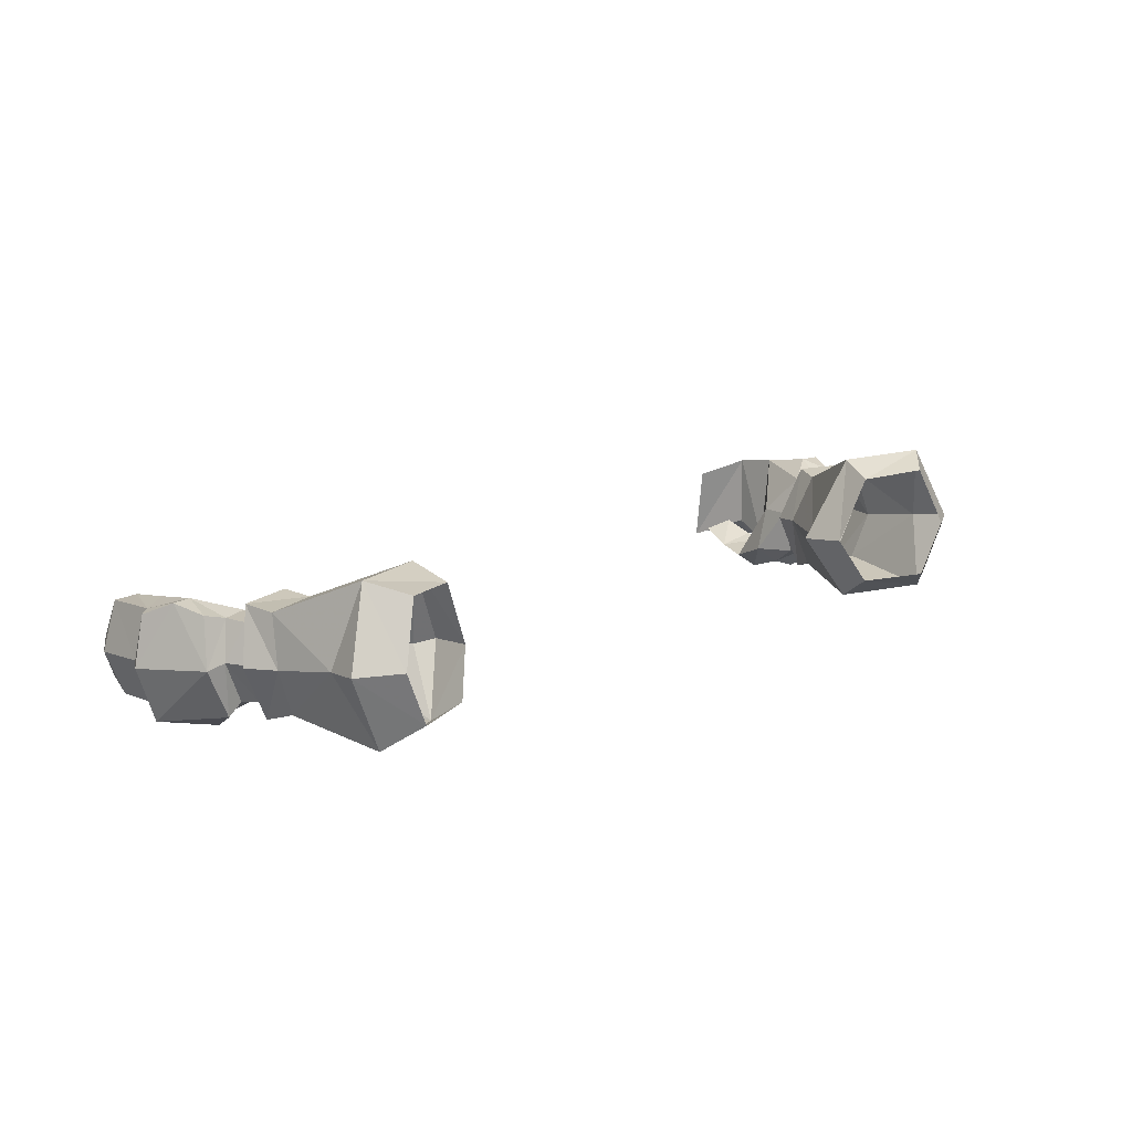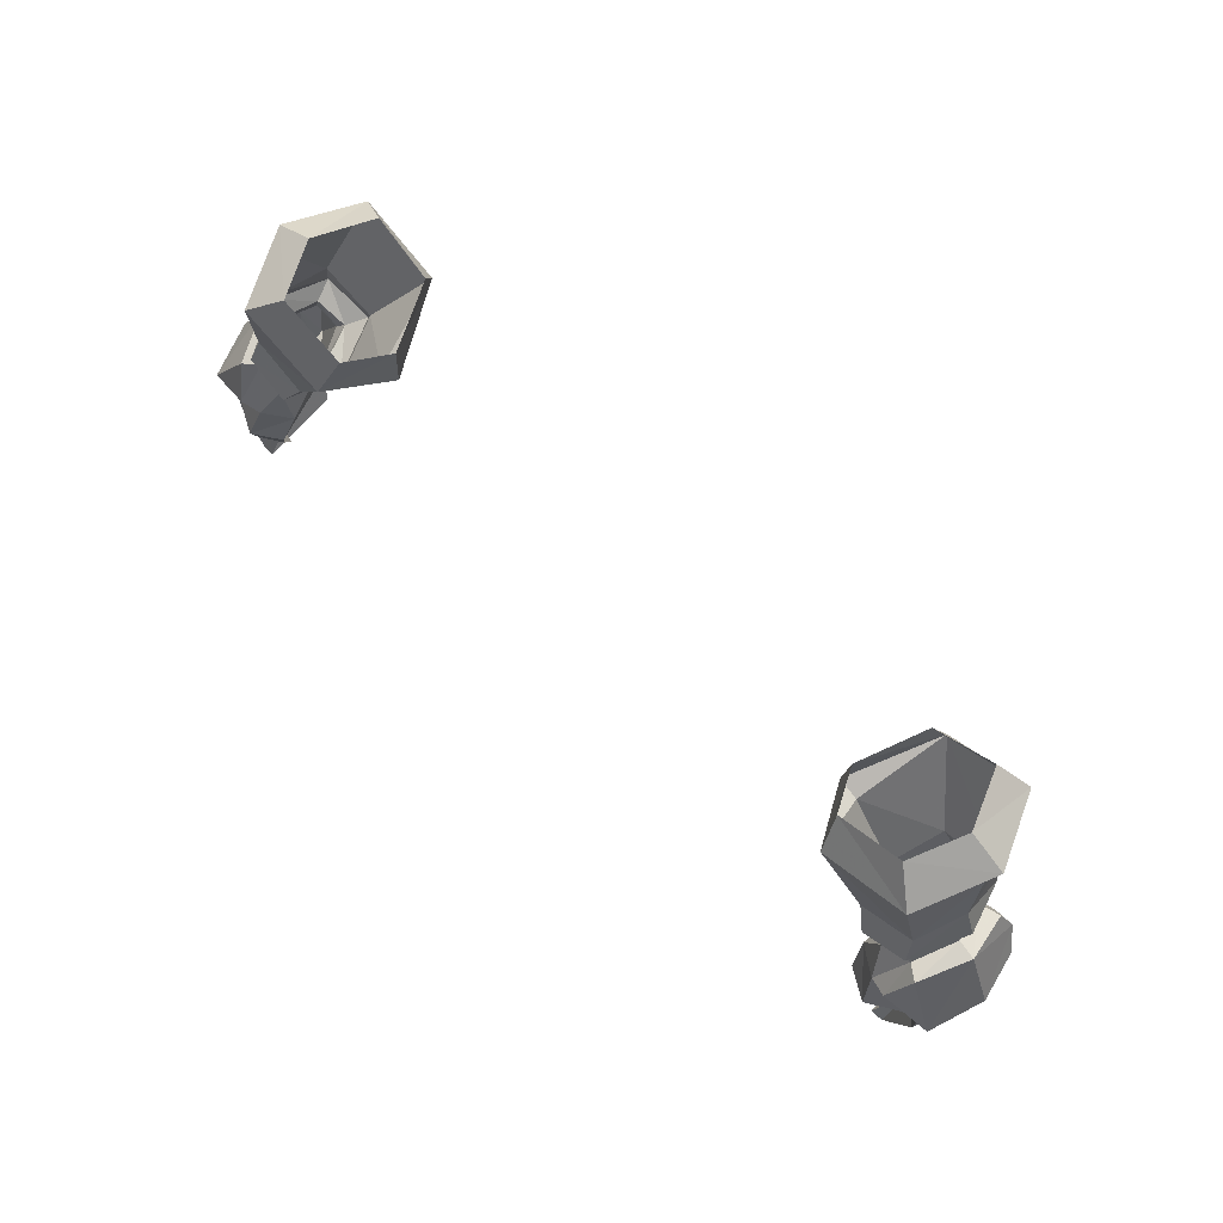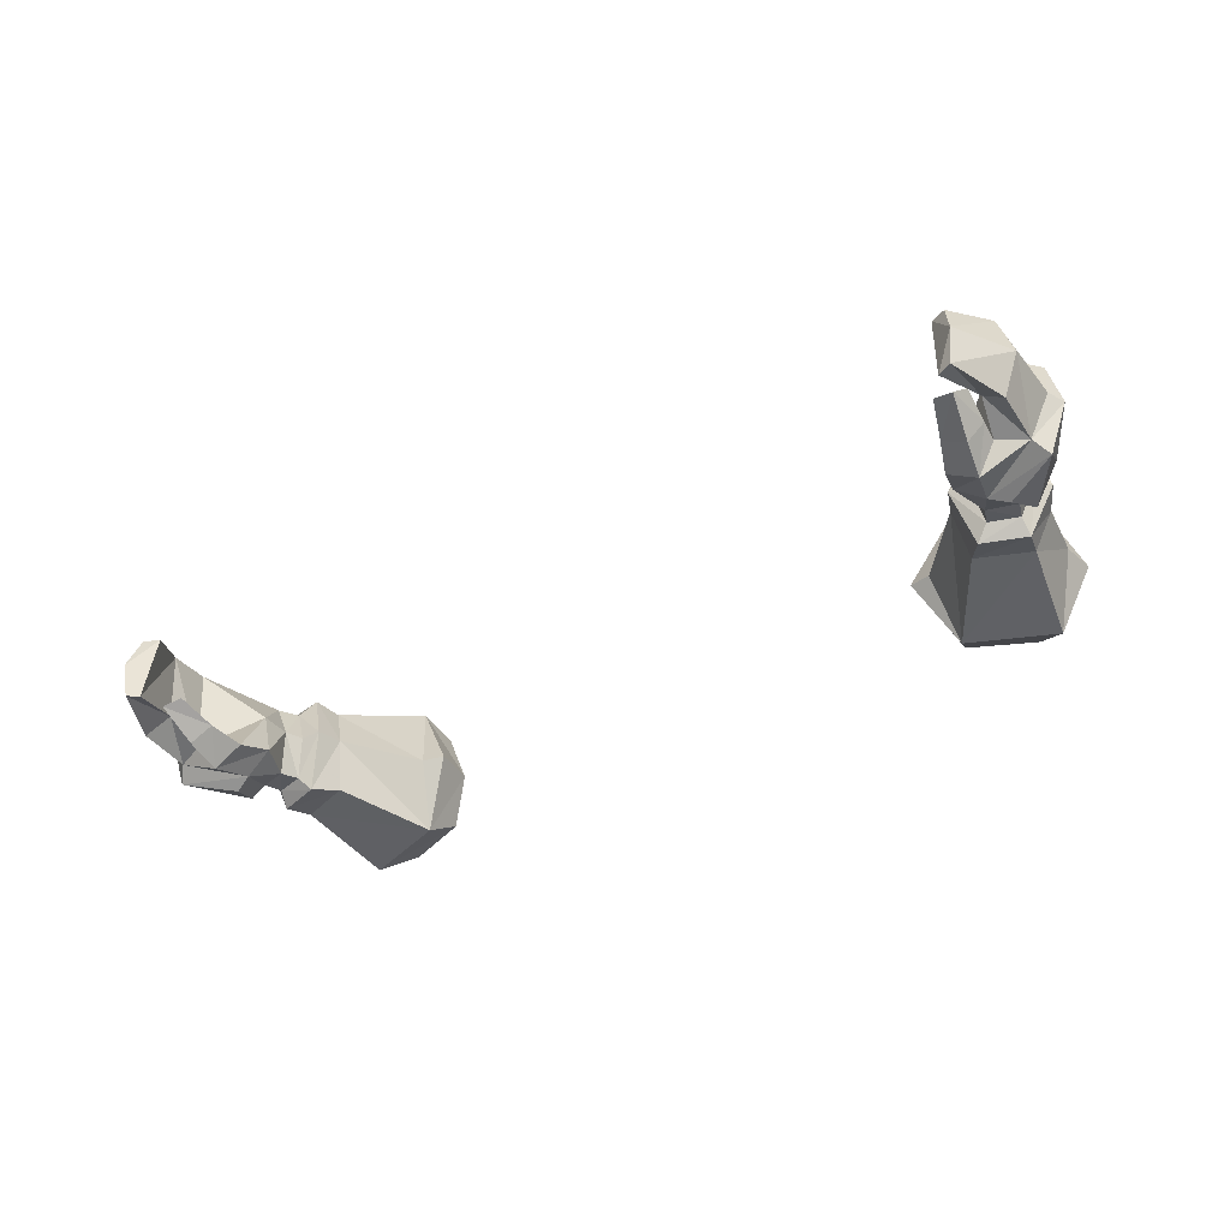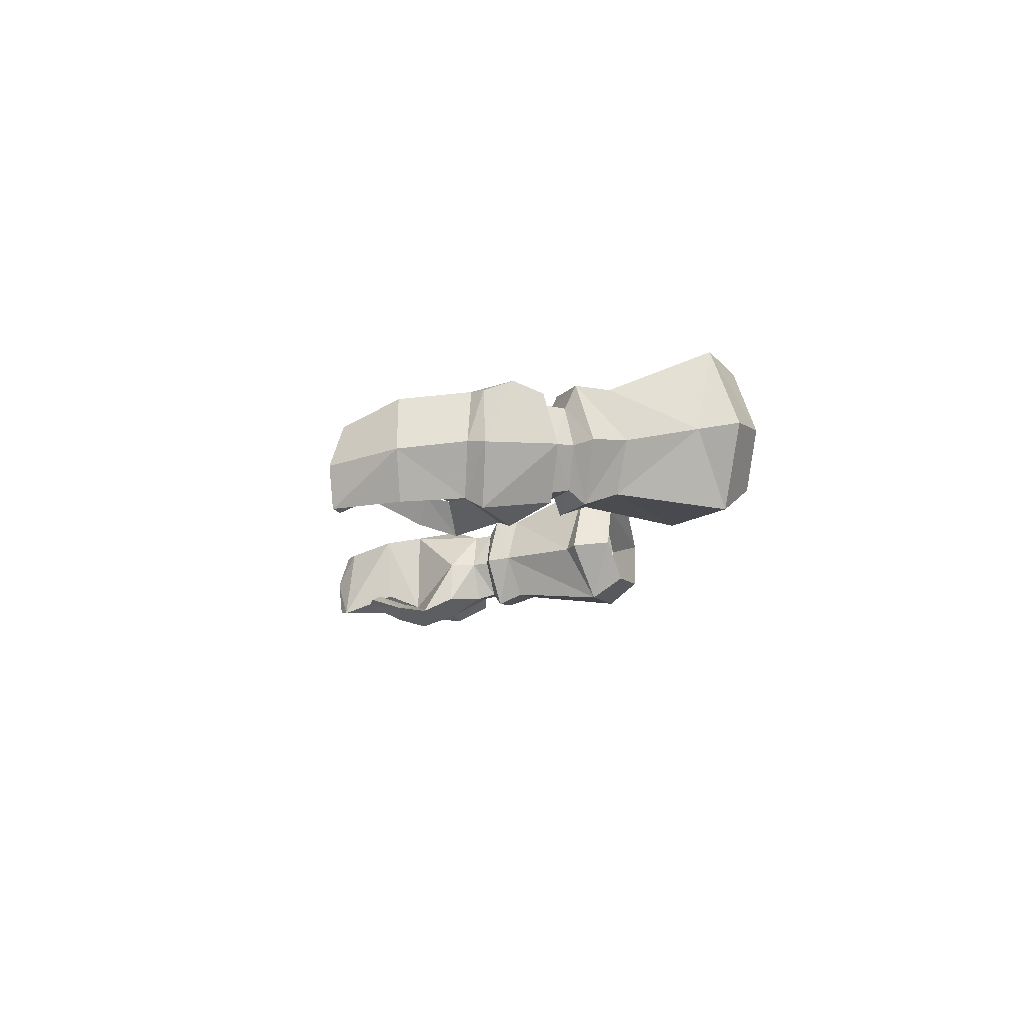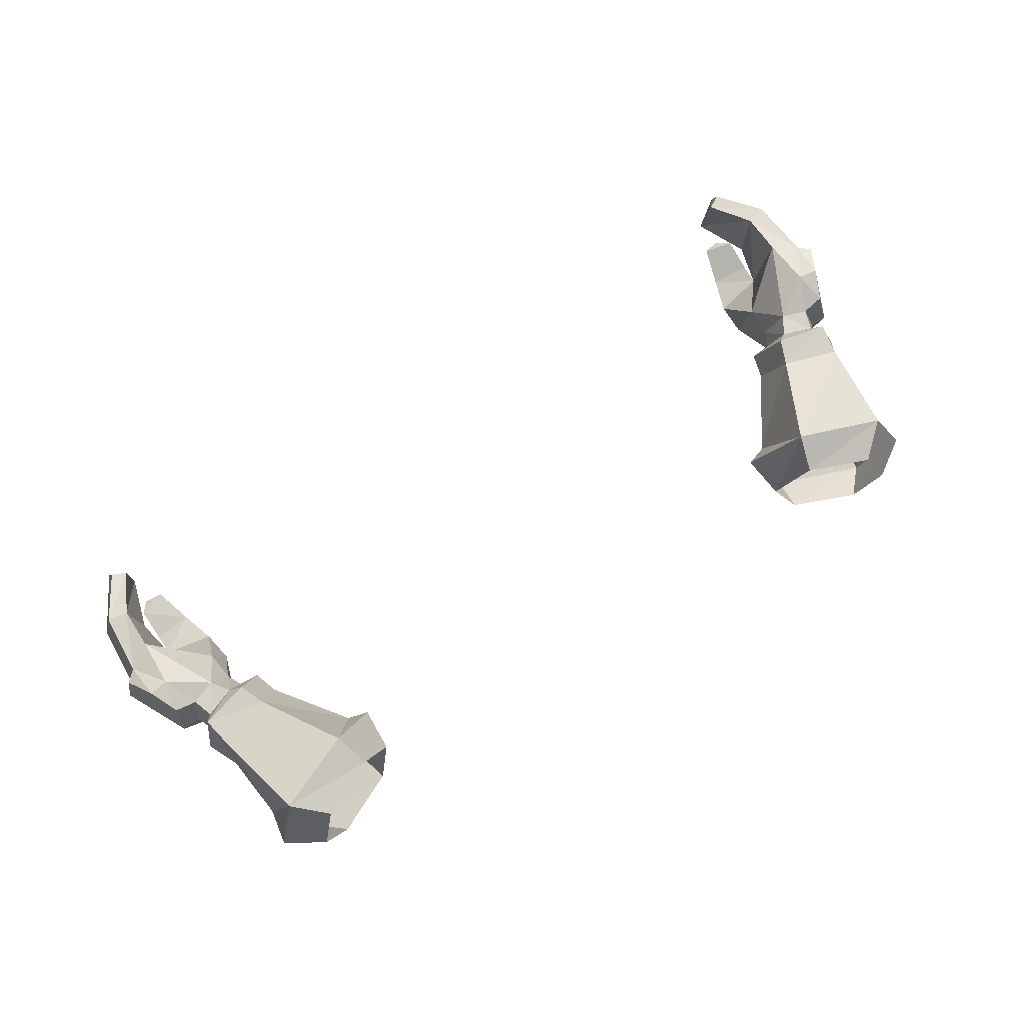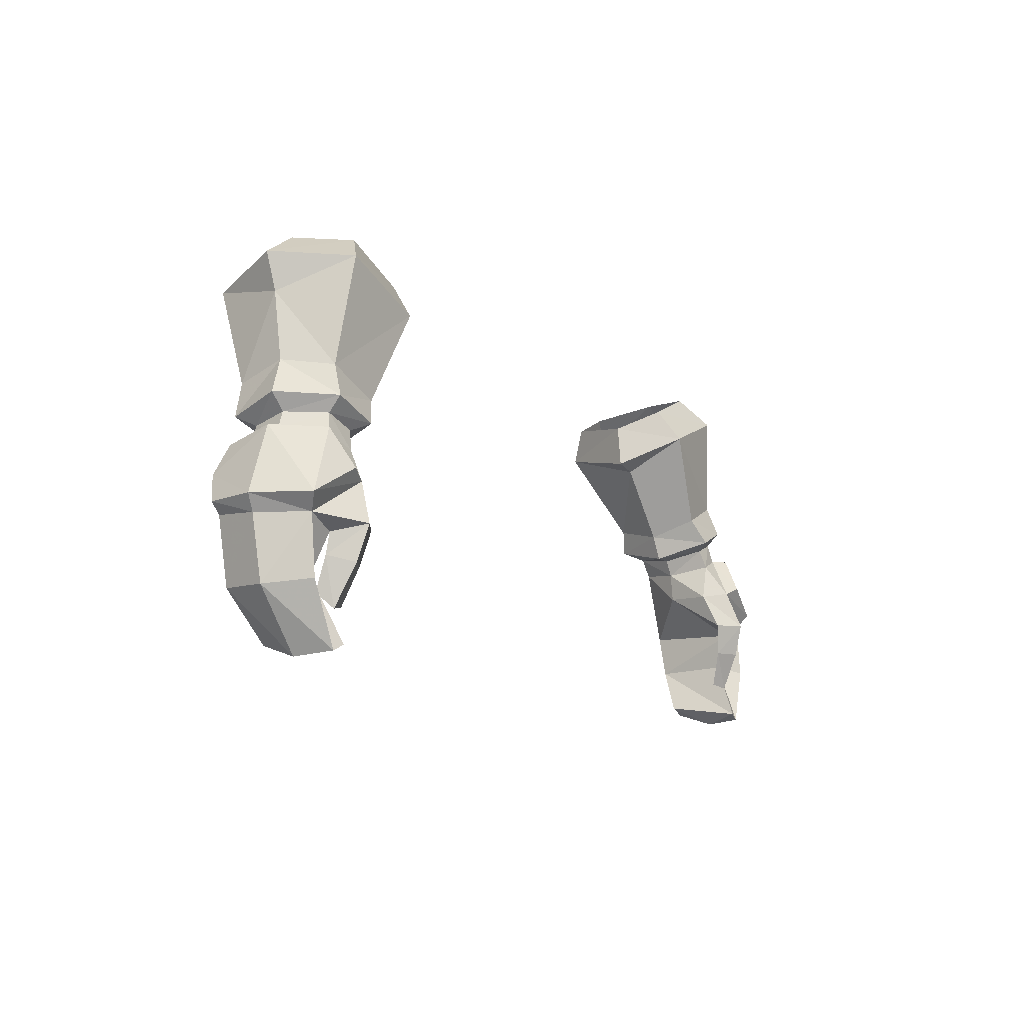
<metadata>
{"format":"obj","ext":"obj","renderer":"f3d","projection":"perspective","resolution":1024,"background":"white","views":[{"elev":15.4,"azim":-43.5,"up":"+Y"},{"elev":72.5,"azim":43.6,"up":"+Z"},{"elev":-42.3,"azim":-150.5,"up":"+Y"},{"elev":-9.7,"azim":-94.9,"up":"+Y"},{"elev":75.9,"azim":-33.5,"up":"+Y"},{"elev":-11.0,"azim":-59.4,"up":"+Z"}]}
</metadata>
<code>
g knight_glove_male_36050
v 17.84 1.398 48.73
v 19.2 1.582 49.26
v 18.94 1.763 50.19
v 17.56 1.653 49.68
v 20.08 3.591 49.49
v 19.62 5.408 49.01
v 19.31 5.352 49.98
v 19.74 3.613 50.31
v 17.19 3.617 49.19
v 17.58 3.553 48.37
v 17.81 5.489 49.46
v 18.41 5.422 48.58
v 21 3.411 49.47
v 19.89 1.046 49.29
v 21.61 0.4749 46.22
v 22.53 3.127 46.26
v 18.81 -0.308 45.25
v 18.44 0.3792 47.16
v 17.19 1.302 46.9
v 17.46 0.5477 45.22
v 19.75 1.209 43.93
v 19.74 1.042 44.88
v 19.03 0.1444 43.63
v 19.74 1.042 44.88
v 19.75 1.209 43.93
v 17.95 0.7758 43.65
v 17.46 0.5477 45.22
v 19.31 1.061 41.73
v 19.74 1.712 42.4
v 19.74 1.712 42.4
v 18.44 1.336 41.91
v 21.45 5.496 45.73
v 21.22 5.174 42.65
v 20.23 5.298 42.89
v 20.22 5.636 44.96
v 22.08 3.224 45.53
v 21.88 2.89 42.58
v 19.91 4.189 40.32
v 19.21 4.287 40.7
v 20.19 2.429 39.75
v 20.05 1.758 43.08
v 21.06 0.7725 42.76
v 21.08 0.9626 45.5
v 19.9 0.62 39.92
v 19.3 0.5472 40.22
v 19.3 0.5472 40.22
v 20.05 1.758 43.08
v 20.19 2.429 39.75
v 19.91 4.189 40.32
v 17.95 0.7758 43.65
v 18.44 1.336 41.91
v 17.15 6.388 49.87
v 19.57 6.326 50.44
v 16.96 0.9736 50.02
v 16.25 3.667 49.21
v 20.28 3.796 51.11
v 19.02 1.139 50.87
v 16.59 2.315 58.64
v 18 1.188 57.32
v 19.61 4.795 57.7
v 17.74 4.87 58.87
v 13.85 7.468 56.83
v 16.68 7.718 58.11
v 18.18 8.36 56.72
v 14.34 8.161 55.17
v 13.91 1.085 55.65
v 13.53 2.252 57.29
v 12.53 4.36 56.36
v 12.39 4.128 54.23
v 17.74 4.87 58.87
v 18.74 1.656 52.35
v 19.61 3.914 52.67
v 19.28 4.55 55.92
v 19.3 6.225 51.97
v 16.68 6.2 51.06
v 13.39 4.023 53.92
v 15.86 3.795 50.44
v 16.23 1.507 51.27
v 20.28 3.796 51.11
v 19.62 5.408 49.01
v 20.08 3.591 49.49
v 20.64 5.686 48.89
v 19.2 1.582 49.26
v 18.44 0.3792 47.16
v 19.29 0.09094 47.55
v 18.44 0.3792 47.16
v 21.08 0.9626 45.5
v 22.08 3.224 45.53
v 21.45 5.496 45.73
v 22.01 5.448 46.21
v 20.32 6.075 47.37
v 21.25 6.071 47.53
v 17.72 3.527 46.96
v 18.41 5.422 48.58
v 19.62 5.408 49.01
v 20.32 6.075 47.37
v 19.2 1.582 49.26
v 17.84 1.398 48.73
v 17.58 3.553 48.37
v 17.19 1.302 46.9
v 17.58 3.553 48.37
v 19.31 1.061 41.73
v 19.9 0.62 39.92
v 20.32 6.075 47.37
v -17.97 1.398 48.73
v -17.69 1.653 49.68
v -19.07 1.763 50.19
v -19.33 1.582 49.26
v -20.21 3.591 49.49
v -19.87 3.613 50.31
v -19.44 5.352 49.98
v -19.75 5.408 49.01
v -17.7 3.553 48.37
v -17.32 3.617 49.19
v -18.54 5.422 48.58
v -17.94 5.489 49.46
v -21.12 3.411 49.47
v -22.66 3.127 46.26
v -21.74 0.4749 46.22
v -20.02 1.046 49.29
v -18.94 -0.308 45.25
v -17.59 0.5476 45.22
v -17.32 1.302 46.9
v -18.57 0.3792 47.16
v -19.88 1.209 43.93
v -19.16 0.1444 43.63
v -19.87 1.042 44.88
v -19.87 1.042 44.88
v -17.59 0.5476 45.22
v -18.07 0.7757 43.65
v -19.88 1.209 43.93
v -19.44 1.061 41.73
v -19.86 1.712 42.4
v -18.57 1.336 41.91
v -19.86 1.712 42.4
v -21.58 5.495 45.73
v -20.35 5.636 44.96
v -20.35 5.298 42.89
v -21.35 5.174 42.65
v -22.21 3.224 45.53
v -22 2.89 42.58
v -19.34 4.287 40.7
v -20.04 4.189 40.32
v -20.32 2.429 39.75
v -20.18 1.758 43.08
v -21.21 0.9626 45.5
v -21.19 0.7724 42.76
v -20.03 0.62 39.92
v -19.42 0.5472 40.22
v -19.42 0.5472 40.22
v -20.18 1.758 43.08
v -20.32 2.429 39.75
v -20.04 4.189 40.32
v -18.07 0.7757 43.65
v -18.57 1.336 41.91
v -19.7 6.326 50.44
v -17.28 6.388 49.87
v -16.38 3.667 49.21
v -17.09 0.9736 50.02
v -20.41 3.796 51.11
v -19.15 1.139 50.87
v -16.72 2.315 58.64
v -17.87 4.87 58.87
v -19.74 4.795 57.7
v -18.13 1.188 57.32
v -13.98 7.468 56.83
v -14.47 8.161 55.17
v -18.31 8.36 56.72
v -16.81 7.718 58.11
v -14.03 1.085 55.65
v -12.52 4.128 54.23
v -12.66 4.36 56.36
v -13.65 2.252 57.29
v -17.87 4.87 58.87
v -18.87 1.656 52.35
v -19.41 4.55 55.92
v -19.74 3.914 52.67
v -16.8 6.2 51.06
v -19.42 6.225 51.97
v -16.35 1.507 51.27
v -15.99 3.795 50.44
v -13.52 4.023 53.92
v -20.41 3.796 51.11
v -19.75 5.408 49.01
v -20.77 5.686 48.89
v -20.21 3.591 49.49
v -19.33 1.582 49.26
v -19.42 0.09091 47.55
v -18.57 0.3792 47.16
v -18.57 0.3792 47.16
v -21.21 0.9626 45.5
v -22.21 3.224 45.53
v -22.14 5.448 46.21
v -21.58 5.495 45.73
v -21.37 6.071 47.53
v -20.45 6.075 47.37
v -18.54 5.422 48.58
v -17.85 3.527 46.96
v -20.45 6.075 47.37
v -19.75 5.408 49.01
v -17.97 1.398 48.73
v -19.33 1.582 49.26
v -17.7 3.553 48.37
v -17.7 3.553 48.37
v -17.32 1.302 46.9
v -19.44 1.061 41.73
v -20.03 0.62 39.92
v -20.45 6.075 47.37
f 1 2 3
f 3 4 1
f 5 6 7
f 7 8 5
f 4 9 10
f 10 1 4
f 5 8 3
f 3 2 5
f 10 9 11
f 11 12 10
f 12 11 7
f 7 6 12
f 13 14 15
f 15 16 13
f 17 18 19
f 19 20 17
f 21 22 17
f 17 23 21
f 24 25 26
f 26 27 24
f 28 29 21
f 21 23 28
f 26 25 30
f 30 31 26
f 32 33 34
f 34 35 32
f 36 37 33
f 33 32 36
f 33 38 39
f 39 34 33
f 40 38 33
f 33 37 40
f 41 42 43
f 43 22 41
f 44 42 41
f 41 45 44
f 37 42 44
f 44 40 37
f 46 47 34
f 34 39 46
f 43 42 37
f 37 36 43
f 34 47 24
f 24 35 34
f 48 46 39
f 39 49 48
f 50 51 28
f 28 23 50
f 50 23 17
f 17 20 50
f 11 52 53
f 53 7 11
f 4 54 55
f 55 9 4
f 55 52 11
f 11 9 55
f 7 53 56
f 56 8 7
f 3 57 54
f 54 4 3
f 58 59 60
f 60 61 58
f 62 63 64
f 64 65 62
f 66 67 68
f 68 69 66
f 68 62 65
f 65 69 68
f 64 63 70
f 70 60 64
f 59 58 67
f 67 66 59
f 71 72 73
f 73 59 71
f 65 64 74
f 74 75 65
f 66 76 77
f 77 78 66
f 77 75 52
f 52 55 77
f 74 64 73
f 73 72 74
f 71 59 66
f 66 78 71
f 57 3 8
f 8 79 57
f 80 81 13
f 13 82 80
f 81 83 14
f 14 13 81
f 83 84 85
f 85 14 83
f 86 87 15
f 15 85 86
f 87 88 16
f 16 15 87
f 88 89 90
f 90 16 88
f 89 91 92
f 92 90 89
f 78 54 57
f 57 71 78
f 57 79 72
f 72 71 57
f 72 56 53
f 53 74 72
f 53 52 75
f 75 74 53
f 76 65 75
f 75 77 76
f 35 93 94
f 94 95 96
f 17 43 18
f 18 97 98
f 18 98 19
f 19 98 99
f 93 100 101
f 22 43 17
f 100 93 27
f 31 30 102
f 93 35 24
f 27 93 24
f 101 94 93
f 46 48 103
f 15 14 85
f 82 13 92
f 59 73 60
f 66 69 76
f 76 69 65
f 64 60 73
f 96 35 94
f 96 32 35
f 16 90 92
f 13 16 92
f 104 82 92
f 104 80 82
f 77 55 54
f 77 54 78
f 105 106 107
f 107 108 105
f 109 110 111
f 111 112 109
f 106 105 113
f 113 114 106
f 109 108 107
f 107 110 109
f 113 115 116
f 116 114 113
f 115 112 111
f 111 116 115
f 117 118 119
f 119 120 117
f 121 122 123
f 123 124 121
f 125 126 121
f 121 127 125
f 128 129 130
f 130 131 128
f 132 126 125
f 125 133 132
f 130 134 135
f 135 131 130
f 136 137 138
f 138 139 136
f 140 136 139
f 139 141 140
f 139 138 142
f 142 143 139
f 144 141 139
f 139 143 144
f 145 127 146
f 146 147 145
f 148 149 145
f 145 147 148
f 141 144 148
f 148 147 141
f 150 142 138
f 138 151 150
f 146 140 141
f 141 147 146
f 138 137 128
f 128 151 138
f 152 153 142
f 142 150 152
f 154 126 132
f 132 155 154
f 154 122 121
f 121 126 154
f 116 111 156
f 156 157 116
f 106 114 158
f 158 159 106
f 158 114 116
f 116 157 158
f 111 110 160
f 160 156 111
f 107 106 159
f 159 161 107
f 162 163 164
f 164 165 162
f 166 167 168
f 168 169 166
f 170 171 172
f 172 173 170
f 172 171 167
f 167 166 172
f 168 164 174
f 174 169 168
f 165 170 173
f 173 162 165
f 175 165 176
f 176 177 175
f 167 178 179
f 179 168 167
f 170 180 181
f 181 182 170
f 181 158 157
f 157 178 181
f 179 177 176
f 176 168 179
f 175 180 170
f 170 165 175
f 161 183 110
f 110 107 161
f 184 185 117
f 117 186 184
f 186 117 120
f 120 187 186
f 187 120 188
f 188 189 187
f 190 188 119
f 119 191 190
f 191 119 118
f 118 192 191
f 192 118 193
f 193 194 192
f 194 193 195
f 195 196 194
f 180 175 161
f 161 159 180
f 161 175 177
f 177 183 161
f 177 179 156
f 156 160 177
f 156 179 178
f 178 157 156
f 182 181 178
f 178 167 182
f 137 197 198
f 197 199 200
f 121 124 146
f 124 201 202
f 124 123 201
f 123 203 201
f 198 204 205
f 127 121 146
f 205 129 198
f 134 206 135
f 198 128 137
f 129 128 198
f 204 198 197
f 150 207 152
f 119 188 120
f 185 195 117
f 165 164 176
f 170 182 171
f 182 167 171
f 168 176 164
f 199 197 137
f 199 137 136
f 118 195 193
f 117 195 118
f 208 195 185
f 208 185 184
f 181 159 158
f 181 180 159

</code>
